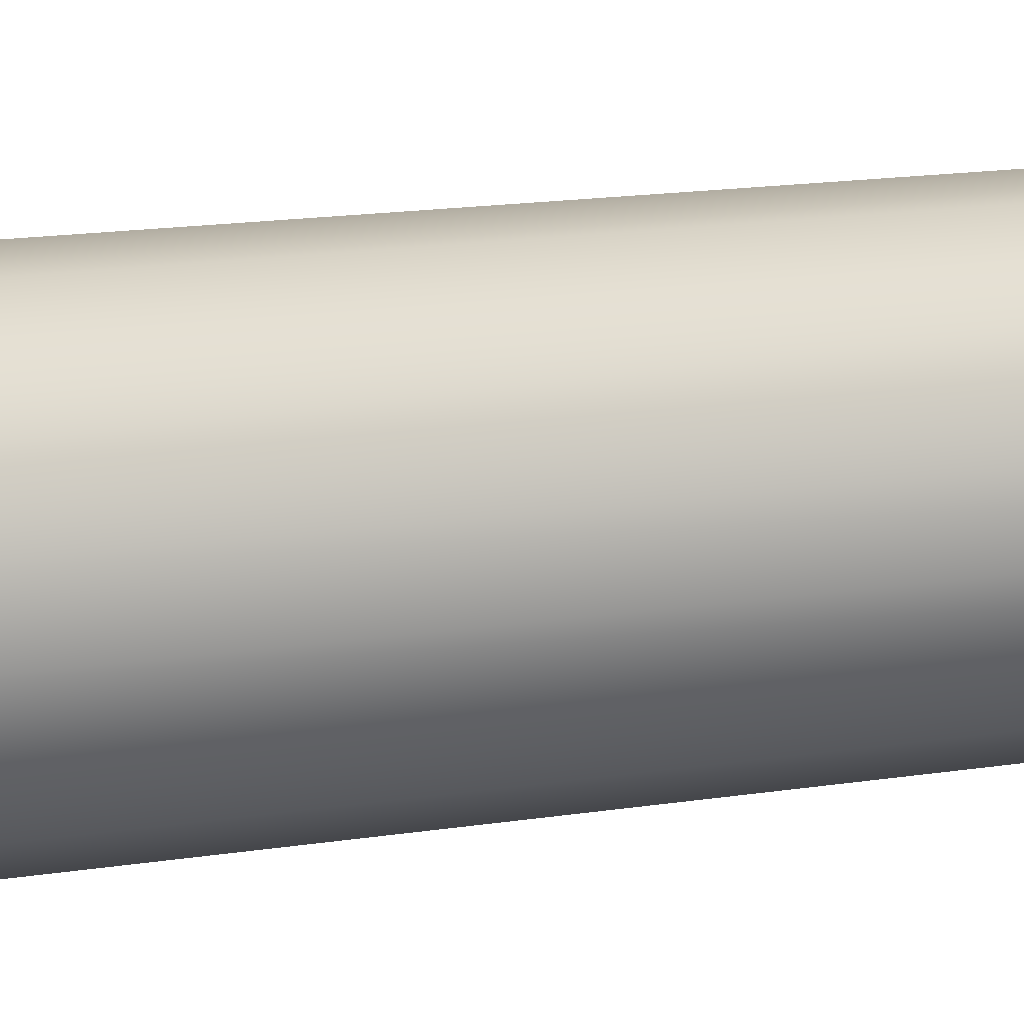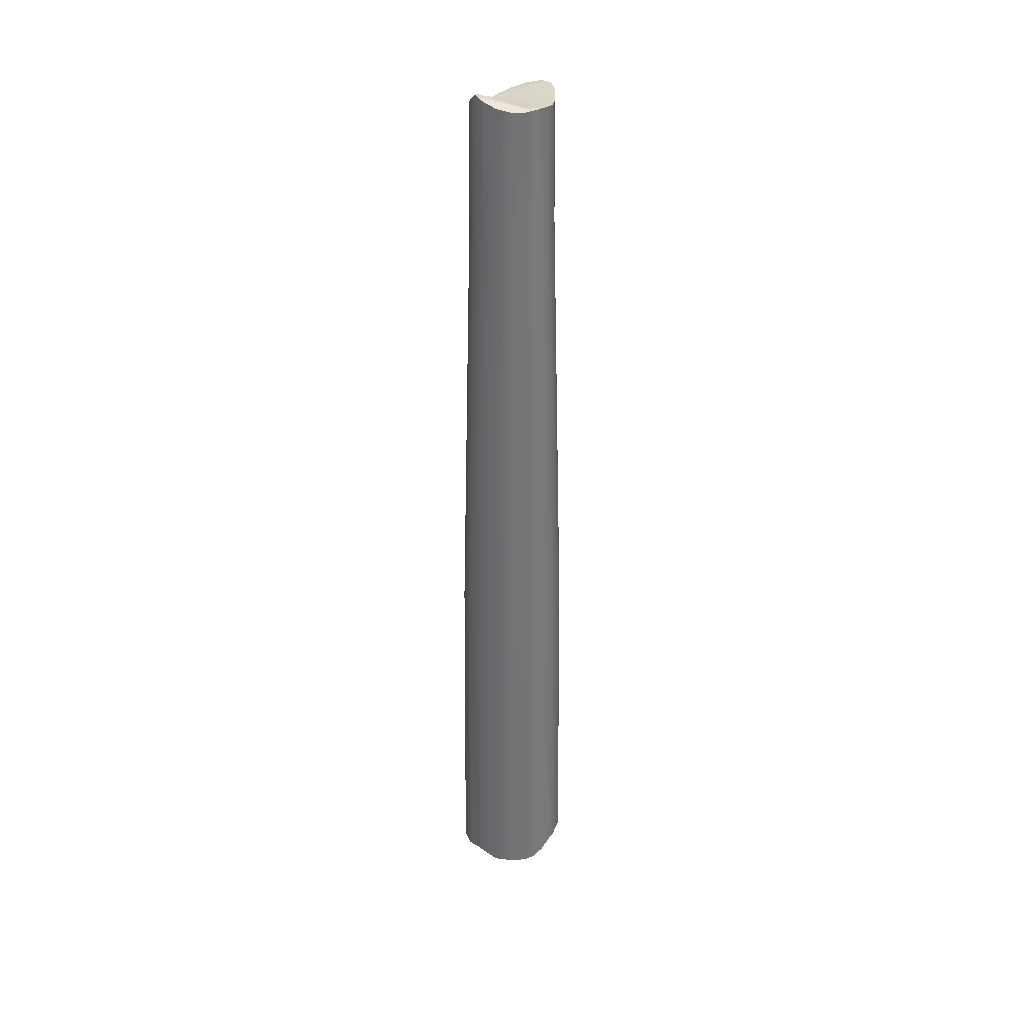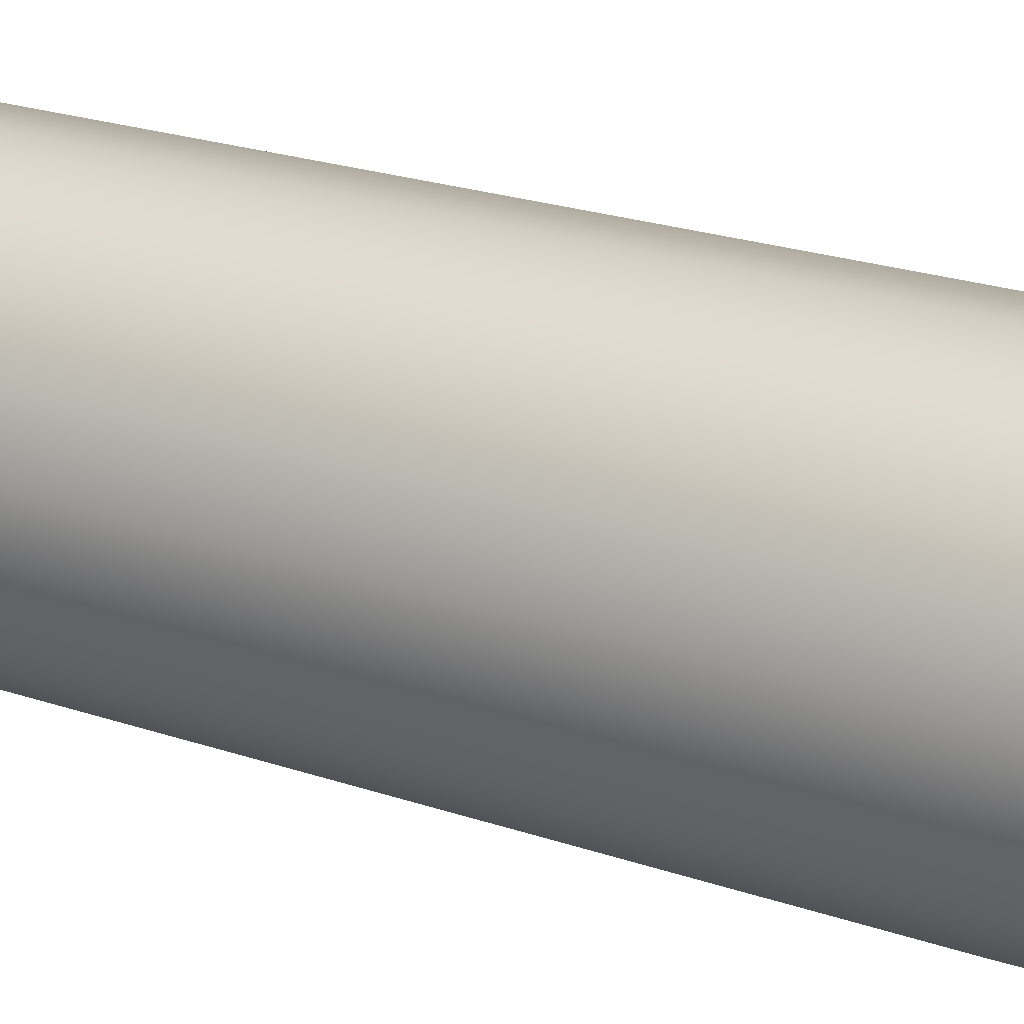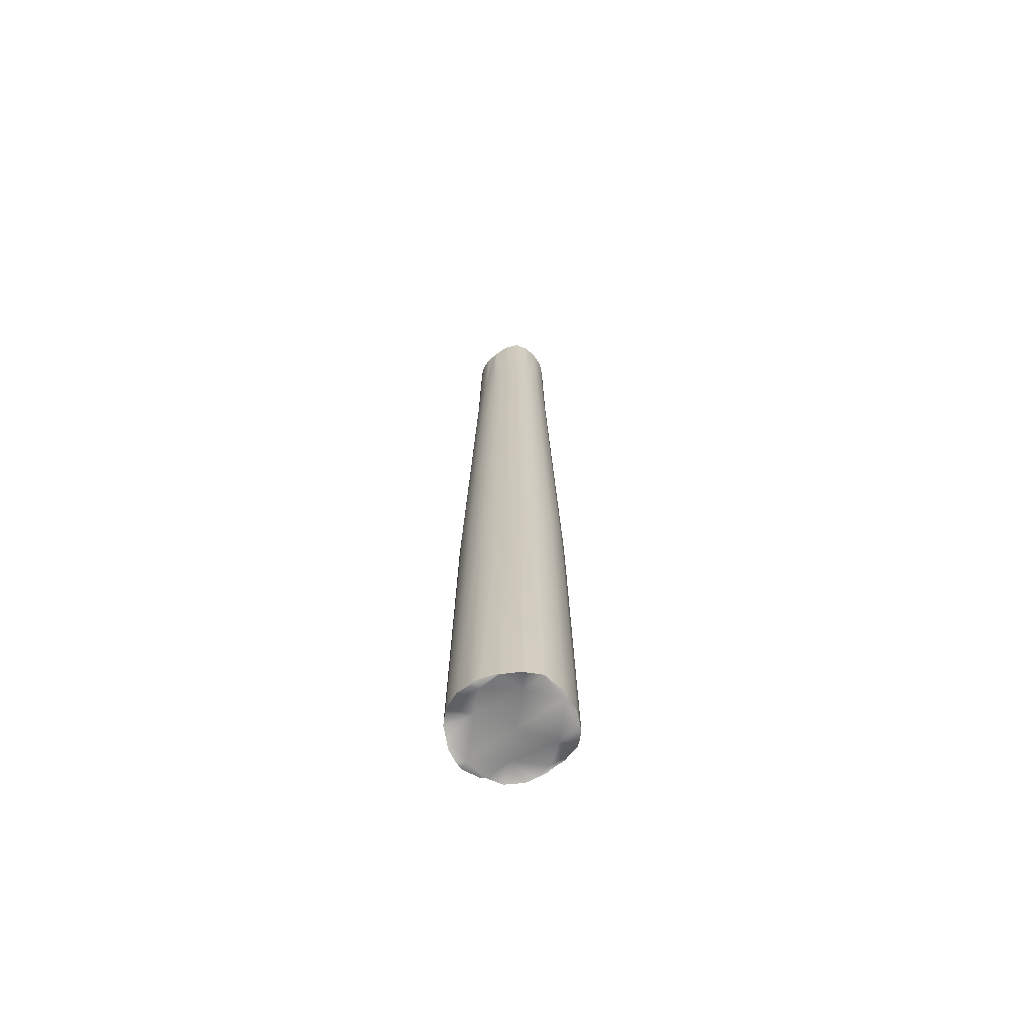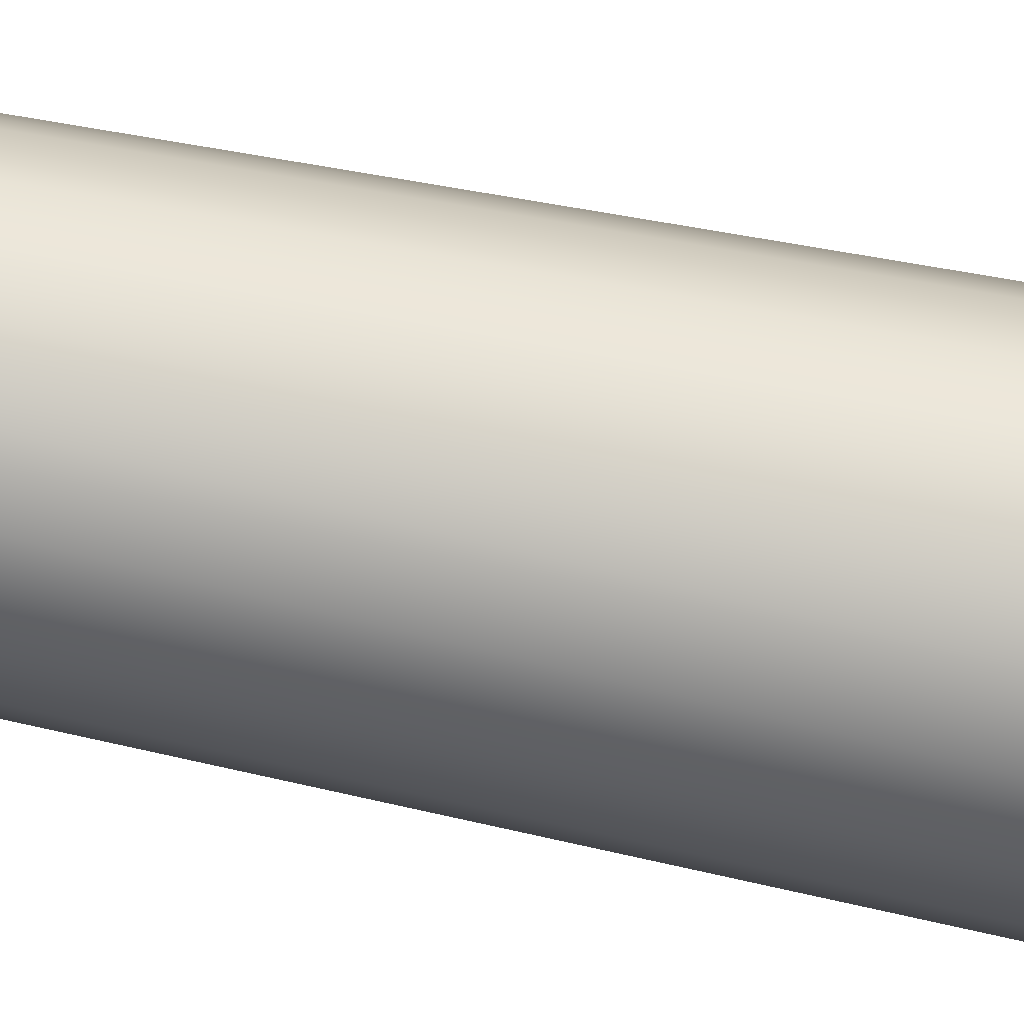
<metadata>
{"format":"obj","ext":"obj","renderer":"f3d","projection":"perspective","resolution":1024,"background":"white","views":[{"elev":-28.9,"azim":100.7,"up":"+Z"},{"elev":35.1,"azim":-118.6,"up":"+Y"},{"elev":25.1,"azim":-61.7,"up":"+Z"},{"elev":-67.3,"azim":171.7,"up":"+Y"},{"elev":-79.5,"azim":-101.0,"up":"+Z"}]}
</metadata>
<code>
v -0.05756 3.316 0.1581
v 1.321e-07 3.316 0.1683
v 6.775e-08 1.516 0.2158
v -0.0738 1.516 0.2028
v -0.1082 3.316 0.1289
v -0.05756 3.316 0.1581
v -0.1387 1.516 0.1653
v -0.1457 3.316 0.08415
v -0.1082 3.316 0.1289
v -0.1869 1.516 0.1079
v -0.1714 0.09646 0.1511
v -0.201 0.08551 0.116
v -0.1577 0.09577 0.1675
v -0.1491 0.09216 0.1777
v -0.1115 0.08446 0.1996
v -0.07941 0.07703 0.2182
v -0.1387 1.516 0.1653
v 0.05564 0.08123 0.2223
v 6.889e-08 0.07057 0.2323
v -0.01222 0.06951 0.2301
v 0.0738 1.516 0.2028
v 1.321e-07 3.316 0.1683
v 0.07943 0.07329 0.2182
v -0.07941 0.07703 0.2182
v -0.0738 1.516 0.2028
v 0.05756 3.316 0.1581
v 0.1387 1.516 0.1653
v 0.1333 0.05248 0.1874
v 0.05756 3.316 0.1581
v 0.1082 3.316 0.1289
v 0.1495 0.049 0.1781
v 0.0738 1.516 0.2028
v -0.1657 3.316 0.02922
v -0.1457 3.316 0.08415
v -0.1869 1.516 0.1079
v -0.2125 1.516 0.03747
v -0.201 0.08551 0.116
v -0.2072 0.08322 0.09913
v -0.229 0.05089 0.04037
v -0.1657 3.316 -0.02922
v -0.1657 3.316 0.02922
v -0.2125 1.516 -0.03747
v -0.229 0.05089 0.04037
v -0.2293 0.02261 -0.001616
v -0.2293 0.02261 -0.04043
v -0.1657 3.316 -0.02922
v -0.1869 1.516 -0.1079
v -0.1457 3.316 -0.08415
v -0.2016 0.02261 -0.1164
v -0.2197 0.01937 -0.06676
v -0.2293 0.02261 -0.04043
v -0.1457 3.316 -0.08415
v -0.1387 1.516 -0.1653
v -0.1082 3.316 -0.1289
v -0.1496 0.02524 -0.1783
v -0.2016 0.02261 -0.1164
v -0.1698 0.02157 -0.1543
v -0.1577 0.02189 -0.1688
v -0.1641 0.02045 -0.1611
v 0.1657 3.316 0.02922
v 0.1657 3.316 -0.02922
v 0.2125 1.516 -0.03747
v 0.2125 1.516 0.03747
v 0.1457 3.316 -0.08415
v 0.1869 1.516 -0.1079
v 0.1657 3.316 -0.02922
v 0.2209 0.05602 -0.06229
v 0.2288 0.06825 -0.04034
v 0.2015 0.03861 -0.1163
v 0.2125 1.516 -0.03747
v 0.2288 0.06825 -0.04034
v 0.2285 0.09208 -0.001616
v 0.2125 1.516 0.03747
v 0.2286 0.08209 0.04031
v 0.1457 3.316 0.08415
v 0.1657 3.316 0.02922
v 0.2125 1.516 0.03747
v 0.1869 1.516 0.1079
v 0.2286 0.08209 0.04031
v 0.2134 0.07452 0.08247
v 0.2012 0.06133 0.1162
v 0.1082 3.316 0.1289
v 0.1457 3.316 0.08415
v 0.1387 1.516 0.1653
v 0.2012 0.06133 0.1162
v 0.1495 0.049 0.1781
v 0.1539 0.04768 0.1728
v 0.1721 0.04768 0.1511
v -0.01222 0.09292 0.1511
v -0.01222 0.06951 0.2301
v 6.889e-08 0.07057 0.2323
v 0.05564 0.08123 0.2223
v -0.07941 0.07703 0.2182
v -0.1115 0.08446 0.1996
v -0.1577 0.1016 0.1511
v -0.1577 -0.001692 -0.001616
v -0.01222 0.04768 -0.001616
v -0.1577 0.01919 -0.1543
v -0.01222 0.04768 -0.1543
v 0.1333 0.1074 -0.001616
v 0.1333 0.01358 -0.1543
v 0.1333 0.04768 0.1511
v -0.1491 0.09216 0.1777
v -0.1577 0.09577 0.1675
v -0.1714 0.09646 0.1511
v -0.07424 0.04768 -0.2194
v -0.01222 0.02686 -0.2306
v -0.07953 0.04647 -0.2185
v -0.1496 0.02524 -0.1783
v -0.1577 0.02189 -0.1688
v -0.1641 0.02045 -0.1611
v -0.1698 0.02157 -0.1543
v -0.2197 0.01937 -0.06676
v 0.07013 0.01029 -0.2206
v 1.037e-07 0.0234 -0.2328
v -0.2016 0.02261 -0.1164
v 0.1721 0.04768 0.1511
v 0.1539 0.04768 0.1728
v 0.2012 0.06133 0.1162
v 0.2134 0.07452 0.08247
v 0.2286 0.08209 0.04031
v 0.2285 0.09208 -0.001616
v 0.2285 0.09208 -0.001616
v 0.2288 0.06825 -0.04034
v 0.2209 0.05602 -0.06229
v 0.2015 0.03861 -0.1163
v 0.1698 0.02215 -0.1543
v 0.1698 0.02215 -0.1543
v 0.1496 0.02279 -0.1783
v 0.1333 0.02106 -0.1878
v 0.07967 0.01264 -0.2189
v 0.07013 0.01029 -0.2206
v -0.0738 1.516 -0.2028
v -0.1387 1.516 -0.1653
v -0.1496 0.02524 -0.1783
v -0.07953 0.04647 -0.2185
v -0.1869 1.516 -0.1079
v -0.1082 3.316 -0.1289
v -0.0738 1.516 -0.2028
v -0.05756 3.316 -0.1581
v -0.07424 0.04768 -0.2194
v 1.003e-07 1.516 -0.2158
v -0.05756 3.316 -0.1581
v 1.575e-07 3.316 -0.1683
v -0.01222 0.02686 -0.2306
v 1.037e-07 0.0234 -0.2328
v 1.575e-07 3.316 -0.1683
v 0.0738 1.516 -0.2028
v 1.037e-07 0.0234 -0.2328
v 0.07013 0.01029 -0.2206
v 0.07967 0.01264 -0.2189
v 0.05756 3.316 -0.1581
v 0.1333 0.02106 -0.1878
v 0.1496 0.02279 -0.1783
v 0.1387 1.516 -0.1653
v 0.05756 3.316 -0.1581
v 0.1387 1.516 -0.1653
v 0.1082 3.316 -0.1289
v 0.1082 3.316 -0.1289
v 0.1869 1.516 -0.1079
v 0.1457 3.316 -0.08415
v 0.1496 0.02279 -0.1783
v 0.1698 0.02215 -0.1543
v 0.2015 0.03861 -0.1163
v 0.1869 1.516 -0.1079
v 0.1333 0.04768 0.1511
v -0.01222 0.04768 -0.001616
v 0.07943 0.07329 0.2182
v 0.1333 0.05248 0.1874
v 0.1495 0.049 0.1781
v -0.2293 0.02261 -0.04043
v -0.2293 0.02261 -0.001616
v -0.2293 0.02261 -0.001616
v -0.229 0.05089 0.04037
v -0.2072 0.08322 0.09913
v -0.201 0.08551 0.116
v -0.1714 0.09646 0.1511
v -0.1457 3.316 -0.08415
v -0.1577 3.835 -0.03168
v -0.159 3.835 -0.02804
v -0.1398 3.838 -0.08071
v -0.1657 3.316 -0.02922
v -0.1398 3.838 -0.08071
v -0.1082 3.316 -0.1289
v -0.1037 3.848 -0.1236
v -0.159 3.835 -0.02804
v -0.159 3.837 0.001616
v -0.159 3.837 0.002985
v -0.1657 3.316 0.02922
v -0.159 3.837 0.02803
v -0.159 3.837 0.02803
v -0.1577 3.837 0.03159
v -0.1399 3.832 0.08075
v -0.1457 3.316 0.08415
v -0.1038 3.833 0.1237
v -0.05512 3.857 0.1514
v -0.05756 3.316 0.1581
v -0.1082 3.316 0.1289
v -0.1155 3.824 0.11
v -0.1457 3.316 0.08415
v -0.1038 3.833 0.1237
v -0.1399 3.832 0.08075
v 1.321e-07 3.316 0.1683
v -0.05512 3.857 0.1514
v 1.257e-07 3.861 0.1611
v -0.03843 3.862 0.1543
v -0.01595 3.865 0.1582
v -0.0115 3.865 0.159
v -0.01222 3.865 0.1589
v 0.03885 3.857 0.1543
v 0.05515 3.852 0.1515
v 1.257e-07 3.861 0.1611
v 0.05756 3.316 0.1581
v 0.05515 3.852 0.1515
v 0.1038 3.833 0.1237
v 0.1082 3.316 0.1289
v 1.575e-07 3.316 -0.1683
v 0.05756 3.316 -0.1581
v 0.05526 3.828 -0.1518
v 1.499e-07 3.87 -0.161
v 0.1082 3.316 -0.1289
v 0.1043 3.774 -0.1243
v 0.05653 3.827 -0.1511
v 0.05526 3.828 -0.1518
v 0.1059 3.772 -0.1224
v 0.1457 3.316 -0.08415
v 0.1333 3.776 -0.08977
v 0.1405 3.778 -0.08111
v -0.0551 3.863 -0.1514
v -0.05756 3.316 -0.1581
v 1.499e-07 3.87 -0.161
v -0.003386 3.873 -0.1604
v -0.01222 3.874 -0.1588
v -0.0551 3.863 -0.1514
v -0.05558 3.863 -0.1511
v -0.1037 3.848 -0.1236
v -0.1082 3.316 -0.1289
v 0.1657 3.316 -0.02922
v 0.1596 3.786 -0.02815
v 0.1405 3.778 -0.08111
v 0.1457 3.316 -0.08415
v 0.1597 3.778 0.001616
v 0.1596 3.786 -0.02609
v 0.1657 3.316 0.02922
v 0.1596 3.787 0.02815
v 0.1596 3.786 -0.02815
v 0.1457 3.316 0.08415
v 0.1401 3.81 0.08089
v 0.1596 3.787 0.02815
v 0.1657 3.316 0.02922
v 0.1401 3.81 0.08089
v 0.1082 3.316 0.1289
v 0.1333 3.815 0.08897
v 0.1038 3.833 0.1237
v 0.1333 3.815 0.08897
v 0.1038 3.833 0.1237
v 0.05515 3.852 0.1515
v 0.03885 3.857 0.1543
v -0.01222 3.867 0.1543
v 0.1333 3.786 0.001616
v -0.01222 3.786 0.001616
v 0.1401 3.81 0.08089
v 0.1596 3.787 0.02815
v 0.1597 3.778 0.001616
v 0.1333 3.776 -0.08977
v 0.1059 3.772 -0.1224
v 0.1405 3.778 -0.08111
v 0.1596 3.786 -0.02815
v 0.1596 3.786 -0.02609
v -0.1155 3.824 0.11
v -0.03843 3.862 0.1543
v -0.05512 3.857 0.1514
v -0.1038 3.833 0.1237
v 0.1333 3.786 0.001616
v 0.1597 3.778 0.001616
v -0.1399 3.832 0.08075
v -0.1577 3.837 0.03159
v -0.1577 3.837 0.001616
v -0.159 3.837 0.02803
v -0.159 3.837 0.002985
v -0.159 3.837 0.001616
v -0.159 3.835 -0.02804
v -0.1577 3.835 -0.03168
v -0.1037 3.848 -0.1236
v -0.05558 3.863 -0.1511
v -0.01222 3.879 -0.1511
v -0.01222 3.786 0.001616
v 0.1059 3.772 -0.1224
v 0.1043 3.774 -0.1243
v 0.05653 3.827 -0.1511
v -0.1398 3.838 -0.08071
v -0.003386 3.873 -0.1604
v 1.499e-07 3.87 -0.161
v 0.05526 3.828 -0.1518
v 0.05653 3.827 -0.1511
v -0.01222 3.879 -0.1511
v -0.01222 3.874 -0.1588
v -0.003386 3.873 -0.1604
v -0.0551 3.863 -0.1514
v -0.05558 3.863 -0.1511
v -0.03843 3.862 0.1543
v -0.01222 3.867 0.1543
v -0.01595 3.865 0.1582
v -0.01222 3.865 0.1589
v -0.0115 3.865 0.159
v 1.257e-07 3.861 0.1611
v 0.03885 3.857 0.1543
g LampPillar.obj
f 1 3 2
f 3 1 4
f 5 4 6
f 4 5 7
f 8 7 9
f 7 8 10
f 11 7 10
f 11 10 12
f 7 11 13
f 7 13 14
f 4 14 15
f 4 15 16
f 14 4 17
f 18 3 19
f 3 20 19
f 3 18 21
f 21 22 3
f 21 18 23
f 20 3 24
f 24 3 25
f 22 21 26
f 27 23 28
f 27 29 21
f 29 27 30
f 27 28 31
f 23 27 32
f 33 35 34
f 35 33 36
f 36 37 35
f 37 36 38
f 38 36 39
f 40 36 41
f 36 40 42
f 42 43 36
f 43 42 44
f 44 42 45
f 46 47 42
f 47 46 48
f 49 42 47
f 50 42 49
f 42 50 51
f 52 53 47
f 53 52 54
f 55 56 47
f 55 57 56
f 58 57 55
f 57 58 59
f 60 62 61
f 62 60 63
f 64 62 65
f 62 64 66
f 65 68 67
f 65 67 69
f 68 65 70
f 62 72 71
f 73 72 62
f 72 73 74
f 75 77 76
f 77 75 78
f 78 79 77
f 79 78 80
f 80 78 81
f 82 78 83
f 78 82 84
f 84 85 78
f 86 85 84
f 87 85 86
f 85 87 88
f 89 91 90
f 91 89 92
f 93 89 90
f 89 93 94
f 89 94 95
f 95 96 89
f 97 89 96
f 96 98 97
f 99 97 98
f 97 99 100
f 101 100 99
f 100 102 97
f 103 95 94
f 95 103 104
f 104 105 95
f 98 106 99
f 107 99 106
f 98 108 106
f 98 109 108
f 109 98 110
f 111 110 98
f 112 111 98
f 113 112 98
f 99 114 101
f 99 115 114
f 115 99 107
f 112 113 116
f 117 118 102
f 102 119 117
f 119 102 120
f 120 102 100
f 100 121 120
f 121 100 122
f 100 124 123
f 124 100 125
f 125 100 101
f 101 126 125
f 126 101 127
f 101 129 128
f 129 101 130
f 101 131 130
f 131 101 132
f 133 135 134
f 135 133 136
f 135 137 134
f 138 139 134
f 139 138 140
f 139 141 136
f 141 139 142
f 143 142 139
f 142 143 144
f 141 142 145
f 145 142 146
f 147 148 142
f 148 149 142
f 148 150 149
f 150 148 151
f 148 147 152
f 148 153 151
f 148 154 153
f 154 148 155
f 156 157 148
f 157 156 158
f 159 160 157
f 160 159 161
f 157 163 162
f 163 157 164
f 164 157 165
f 89 167 166
f 166 92 89
f 166 168 92
f 168 166 169
f 166 170 169
f 170 166 118
f 96 171 113
f 113 98 96
f 171 96 172
f 96 174 173
f 174 96 175
f 175 96 95
f 95 176 175
f 176 95 177
f 178 180 179
f 178 179 181
f 180 178 182
f 183 184 178
f 184 183 185
f 182 187 186
f 187 182 188
f 188 182 189
f 188 189 190
f 189 192 191
f 192 189 193
f 193 189 194
f 195 197 196
f 197 195 198
f 199 200 198
f 199 198 201
f 200 199 202
f 203 204 197
f 205 204 203
f 205 206 204
f 205 207 206
f 208 207 205
f 207 208 209
f 203 211 210
f 203 210 212
f 211 203 213
f 213 215 214
f 215 213 216
f 217 219 218
f 219 217 220
f 218 222 221
f 222 218 223
f 223 218 224
f 225 221 222
f 225 226 221
f 226 225 227
f 226 227 228
f 229 217 230
f 229 231 217
f 229 232 231
f 232 229 233
f 230 235 234
f 235 230 236
f 236 230 237
f 238 240 239
f 240 238 241
f 238 243 242
f 238 242 244
f 244 242 245
f 243 238 246
f 247 249 248
f 249 247 250
f 251 252 247
f 252 251 253
f 252 253 254
f 255 257 256
f 257 255 258
f 258 255 259
f 259 255 260
f 260 261 259
f 262 260 255
f 263 260 262
f 260 263 264
f 265 261 260
f 261 265 266
f 260 267 265
f 260 268 267
f 268 260 269
f 270 259 261
f 270 271 259
f 270 272 271
f 272 270 273
f 274 275 269
f 270 277 276
f 277 270 278
f 278 279 277
f 279 278 280
f 278 281 280
f 278 282 281
f 282 278 283
f 284 283 278
f 284 278 285
f 285 278 286
f 278 287 286
f 288 286 287
f 289 286 288
f 286 289 290
f 283 284 291
f 278 270 287
f 286 293 292
f 293 286 294
f 294 286 295
f 296 298 297
f 299 296 297
f 296 299 300
f 301 303 302
f 303 304 302
f 304 305 302
f 306 302 305
f 302 306 307

</code>
